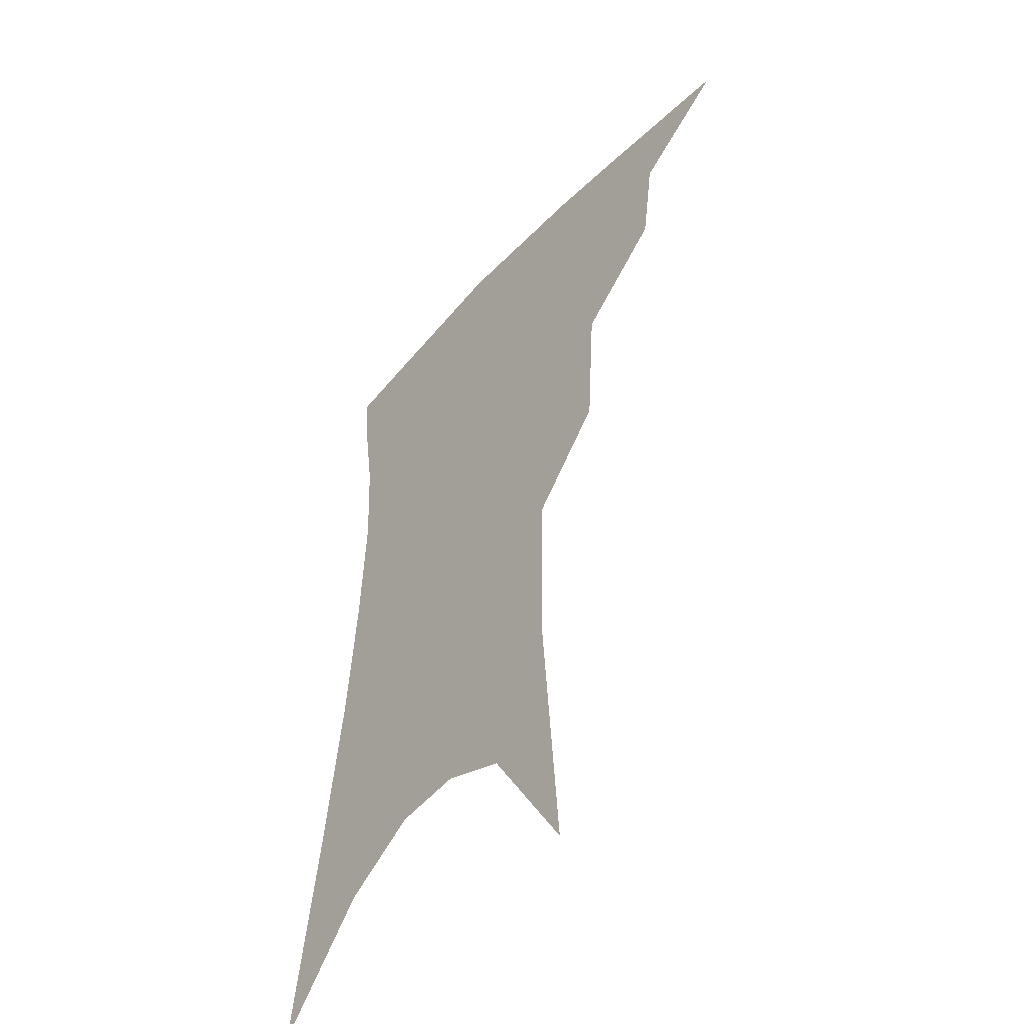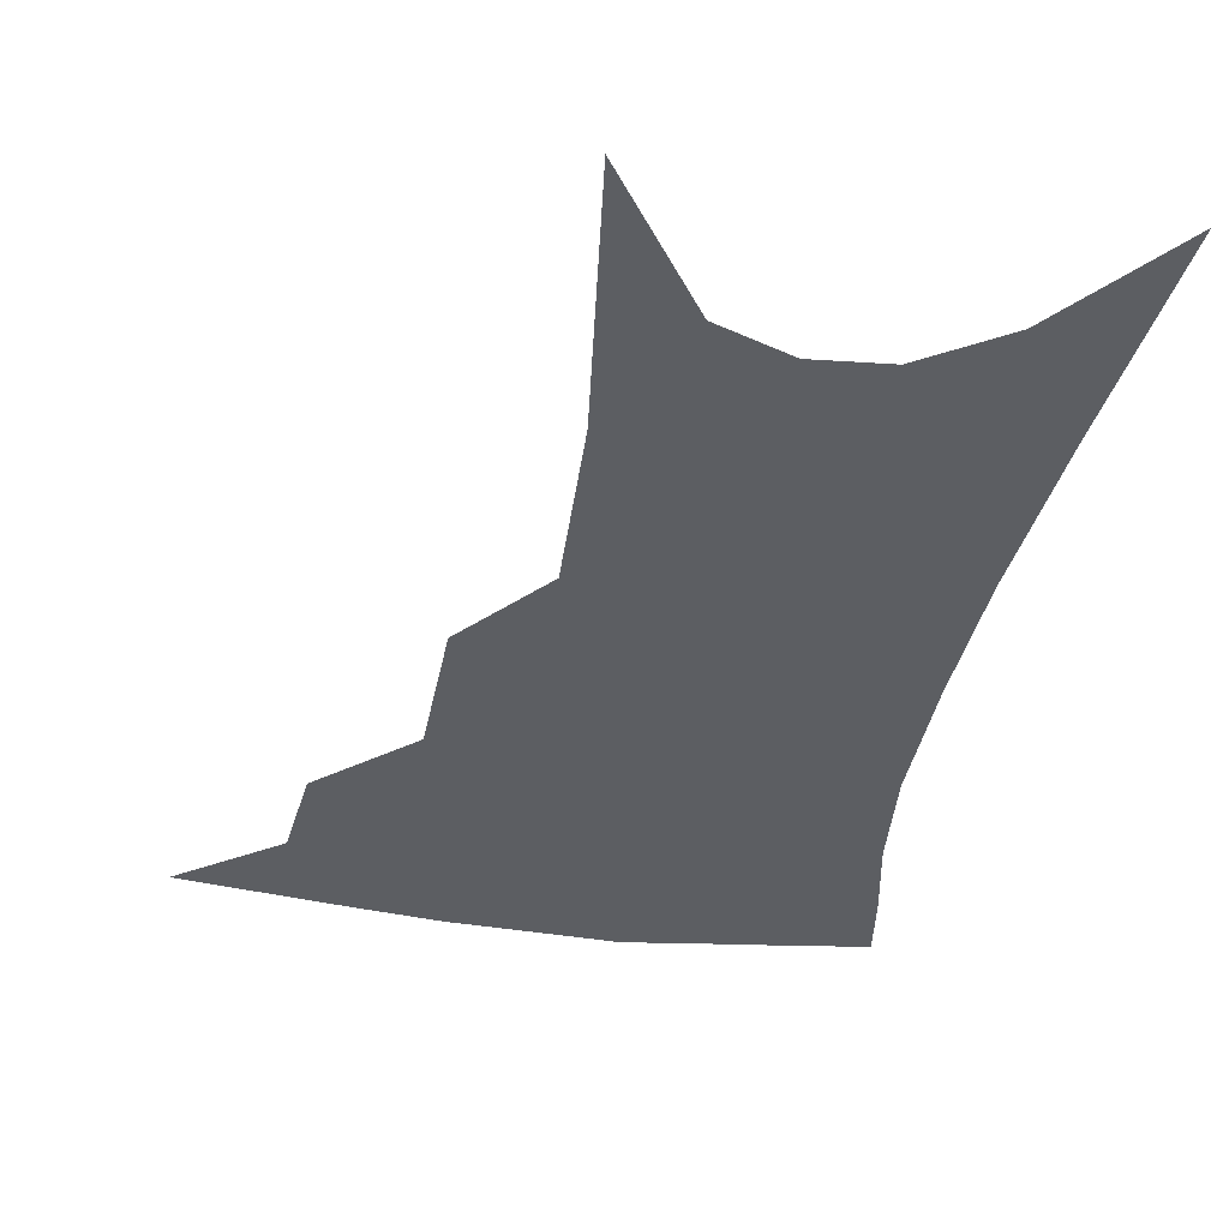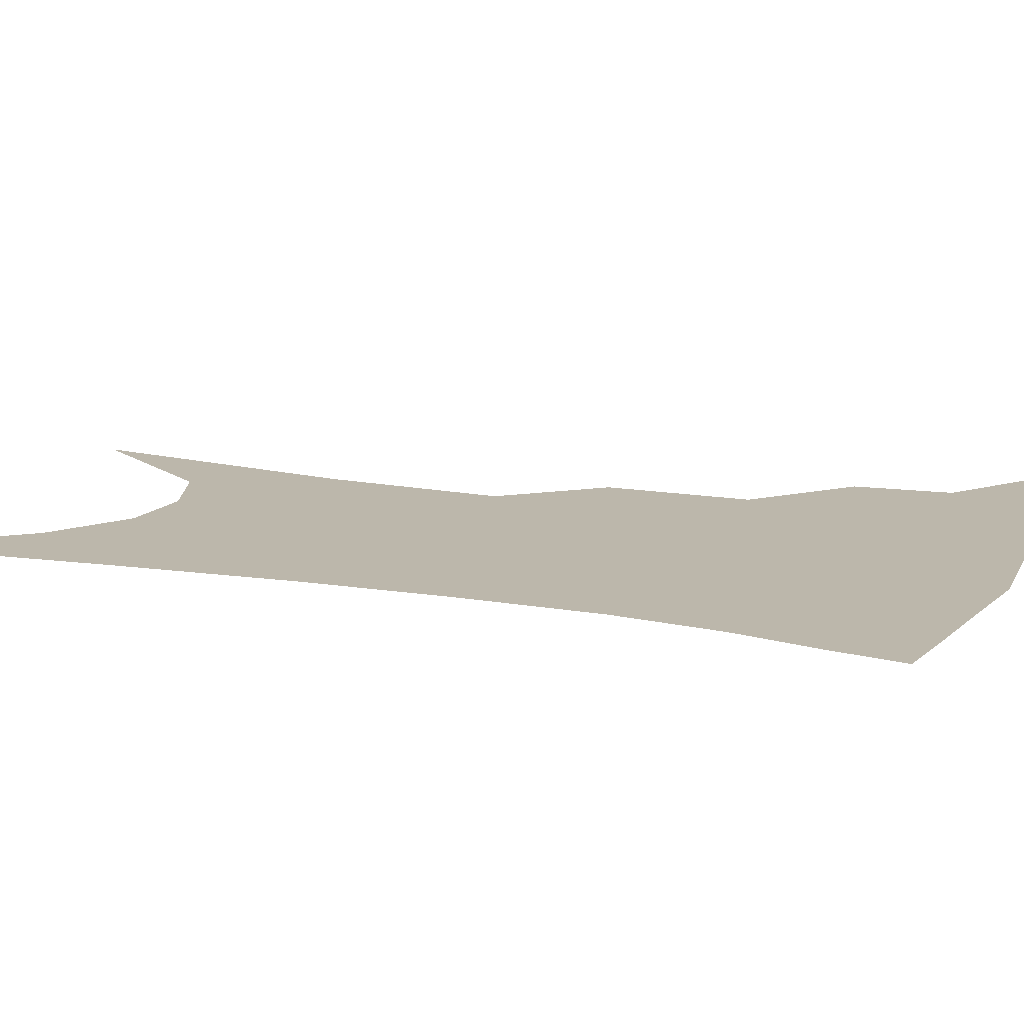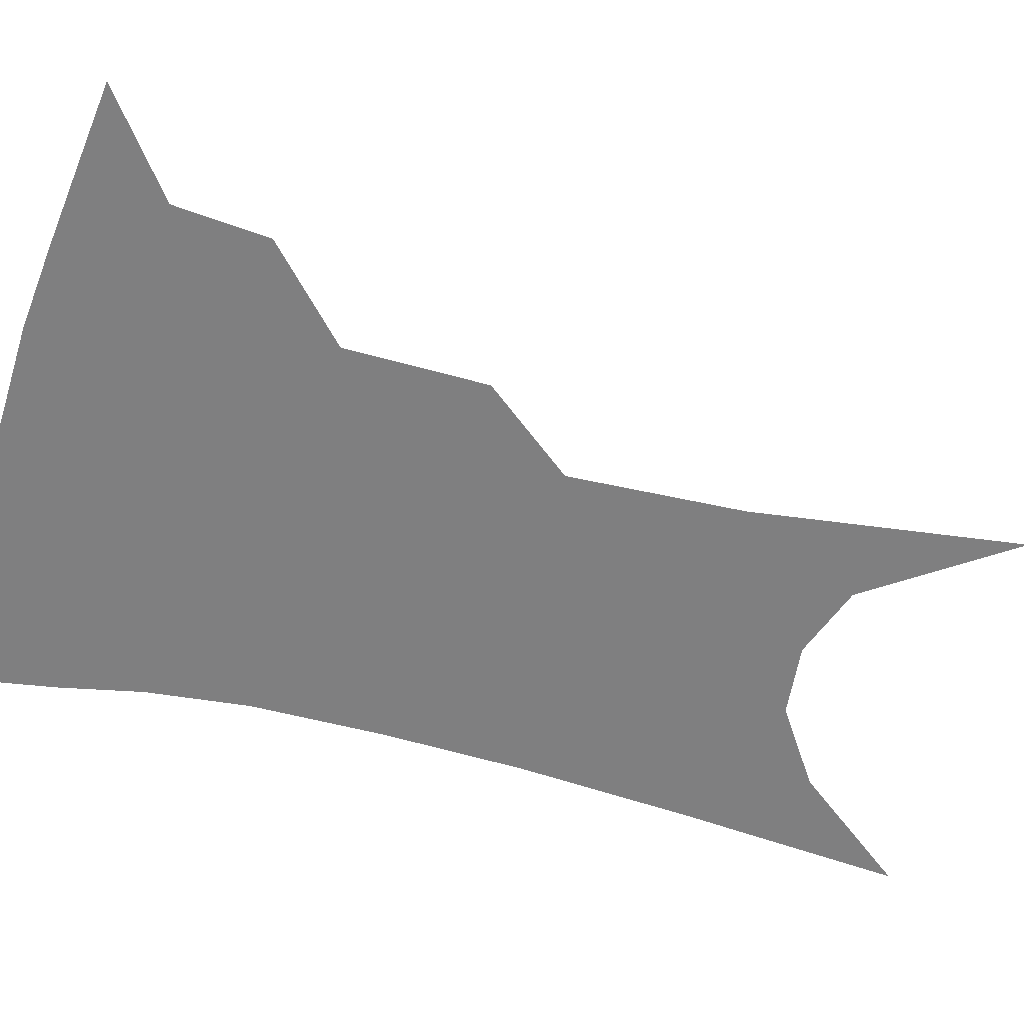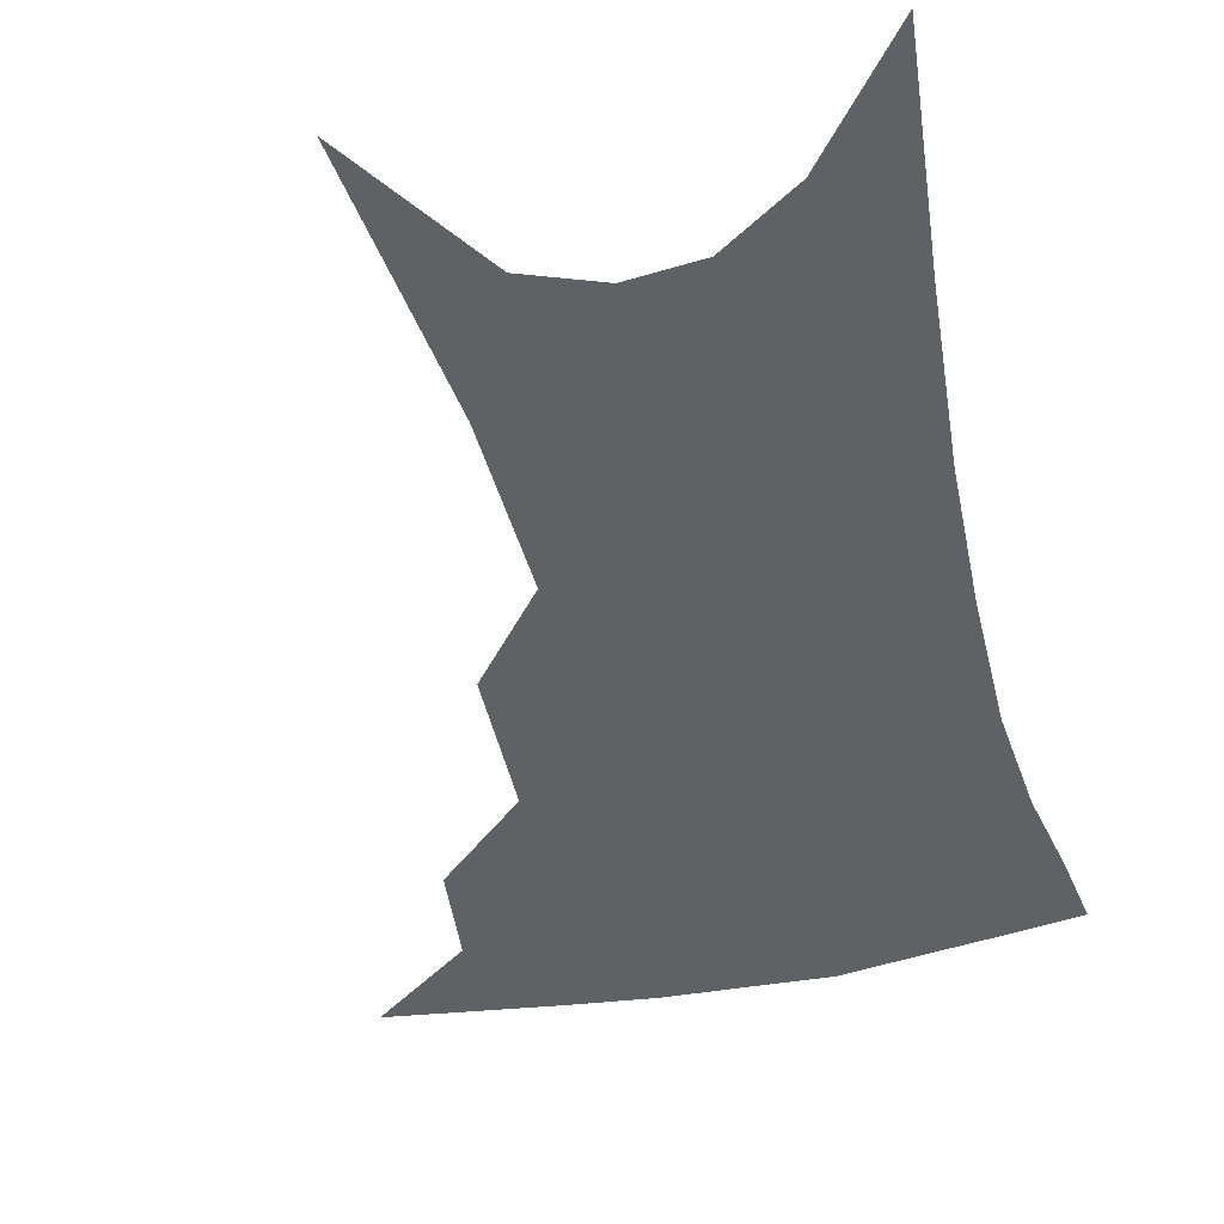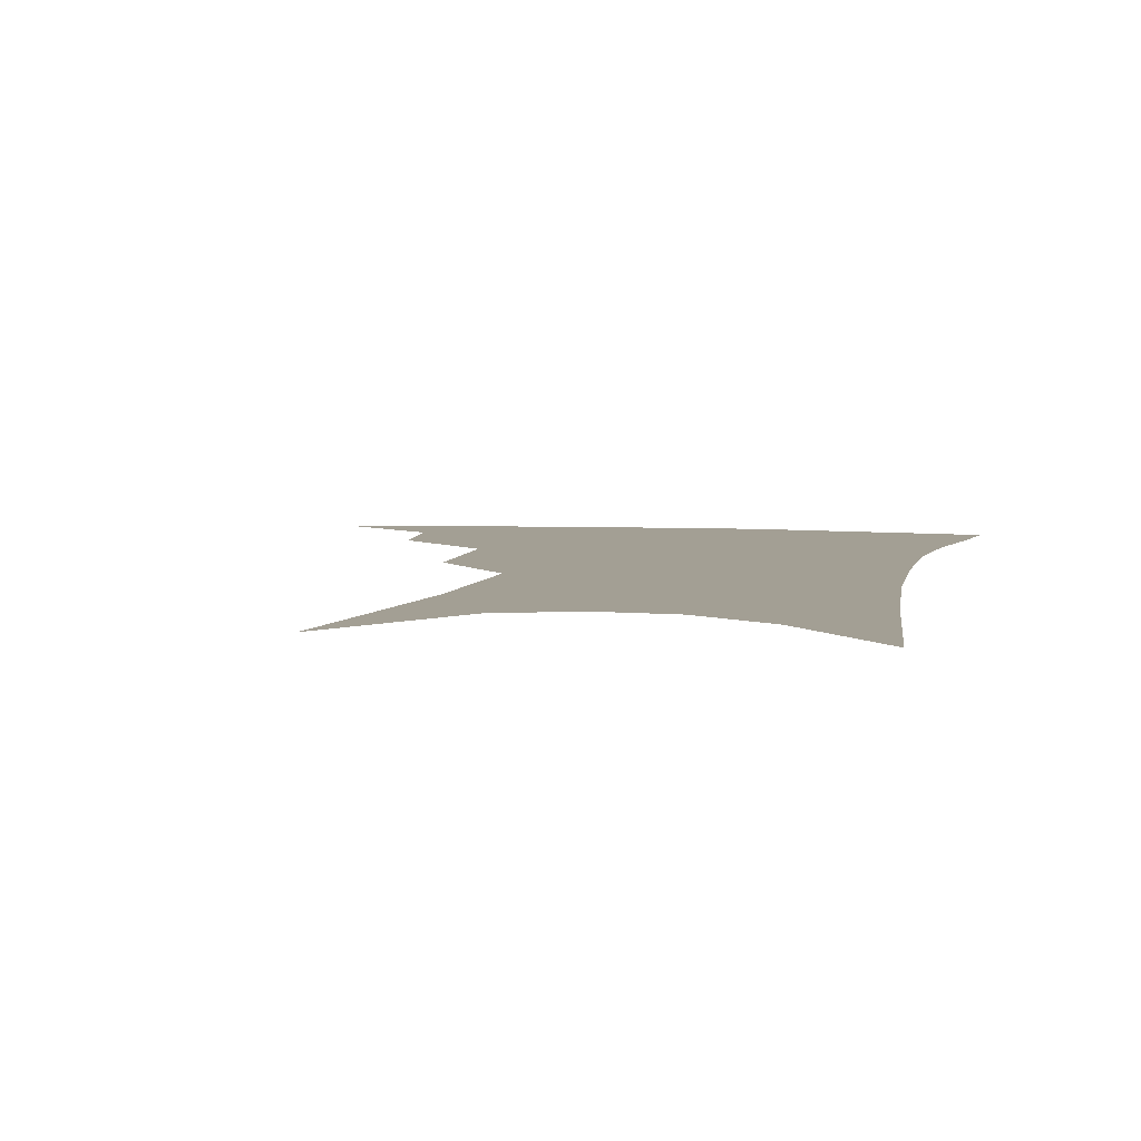
<metadata>
{"format":"obj","ext":"obj","renderer":"f3d","projection":"perspective","resolution":1024,"background":"white","views":[{"elev":-49.0,"azim":-129.1,"up":"+Y"},{"elev":-37.7,"azim":-7.0,"up":"+Z"},{"elev":14.5,"azim":114.4,"up":"+Z"},{"elev":-59.7,"azim":-101.9,"up":"+Z"},{"elev":-46.5,"azim":16.5,"up":"+Z"},{"elev":5.3,"azim":14.6,"up":"+Z"}]}
</metadata>
<code>
v 480.8 342.8 0
v 513.6 296.8 0
v 509.6 323.5 0
v 504.9 347.3 0
v 542.8 235 0
v 540.1 275 0
v 536.2 303.7 0
v 532.7 328.3 0
v 528.2 351.6 0
v 560.2 83.66 0
v 565.8 160.7 0
v 565.2 210.4 0
v 562.7 252 0
v 560.7 285 0
v 558.4 310.1 0
v 555.2 332.2 0
v 551.3 355.5 0
v 585.4 125.6 0
v 585.5 179.4 0
v 583.6 223.4 0
v 581.8 261.2 0
v 580.5 289.3 0
v 579.5 313.2 0
v 578.6 334.9 0
v 574.9 357.8 0
v 605.6 134.3 0
v 603.7 185.8 0
v 601.5 228.2 0
v 600.2 264.3 0
v 600 292.4 0
v 600.1 315.4 0
v 599.9 336.4 0
v 597.2 360 0
v 626.2 133.5 0
v 621.8 188.6 0
v 619.4 228.8 0
v 618.5 262.4 0
v 618.7 291.2 0
v 619.8 315.5 0
v 620.8 336.8 0
v 621.3 357.9 0
v 648.7 120.2 0
v 641.7 179.3 0
v 638.5 220.5 0
v 637.1 255.9 0
v 636.8 289.6 0
v 638.8 315.3 0
v 641.3 336.1 0
v 642.5 356.2 0
v 676.9 88.56 0
v 667.6 151.9 0
v 661.1 201.8 0
v 657.5 242.1 0
v 655.6 280.5 0
v 657 310.2 0
v 660.5 334.7 0
v 662.5 354.3 0
v 721 361 0
f 3 4 1
f 6 7 2
f 2 7 3
f 7 8 3
f 3 8 4
f 8 9 4
f 12 13 5
f 5 13 6
f 13 14 6
f 6 14 7
f 14 15 7
f 7 15 8
f 15 16 8
f 8 16 9
f 16 17 9
f 10 18 11
f 18 19 11
f 11 19 12
f 19 20 12
f 12 20 13
f 20 21 13
f 13 21 14
f 21 22 14
f 14 22 15
f 22 23 15
f 15 23 16
f 23 24 16
f 16 24 17
f 24 25 17
f 18 26 19
f 26 27 19
f 19 27 20
f 27 28 20
f 20 28 21
f 28 29 21
f 21 29 22
f 29 30 22
f 22 30 23
f 30 31 23
f 23 31 24
f 31 32 24
f 24 32 25
f 32 33 25
f 26 34 27
f 34 35 27
f 27 35 28
f 35 36 28
f 28 36 29
f 36 37 29
f 29 37 30
f 37 38 30
f 30 38 31
f 38 39 31
f 31 39 32
f 39 40 32
f 32 40 33
f 40 41 33
f 34 42 35
f 42 43 35
f 35 43 36
f 43 44 36
f 36 44 37
f 44 45 37
f 37 45 38
f 45 46 38
f 38 46 39
f 46 47 39
f 39 47 40
f 47 48 40
f 40 48 41
f 48 49 41
f 42 50 43
f 50 51 43
f 43 51 44
f 51 52 44
f 44 52 45
f 52 53 45
f 45 53 46
f 53 54 46
f 46 54 47
f 54 55 47
f 47 55 48
f 55 56 48
f 48 56 49
f 56 57 49

</code>
